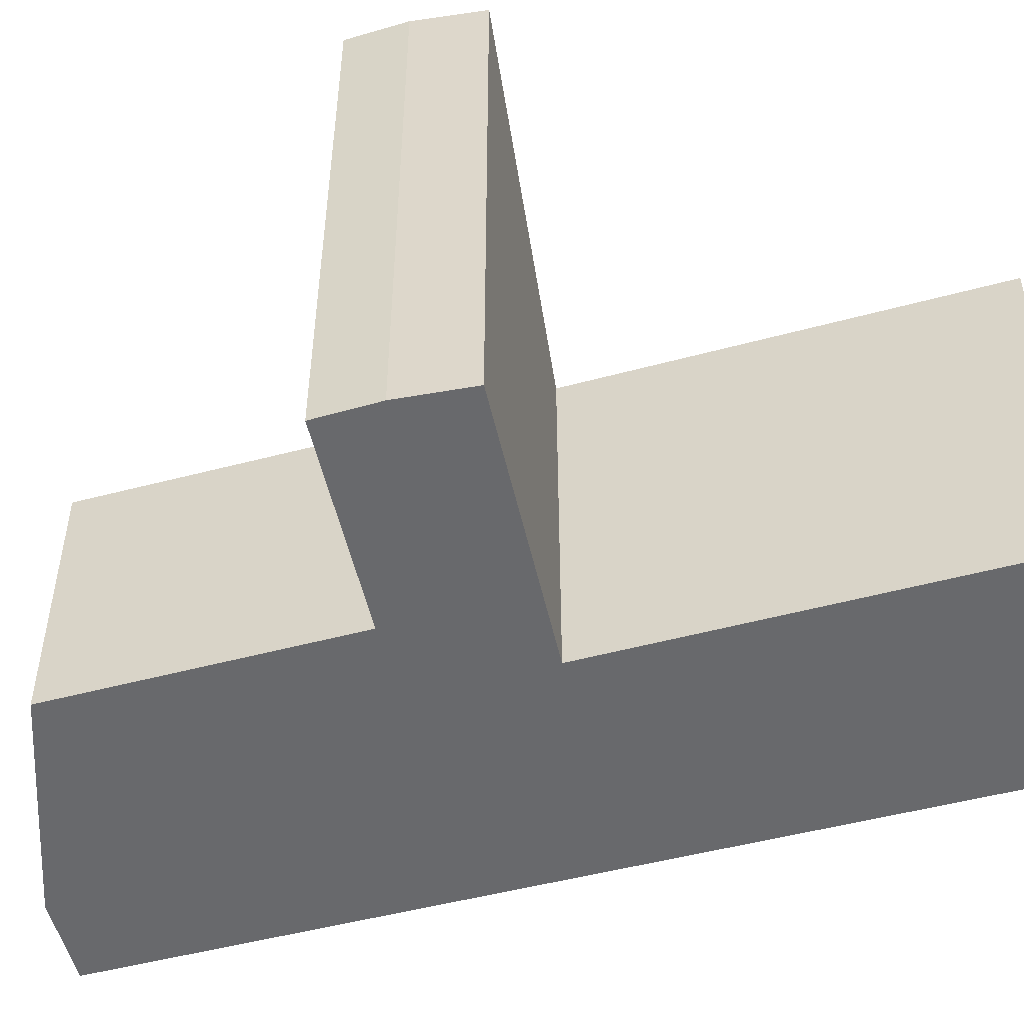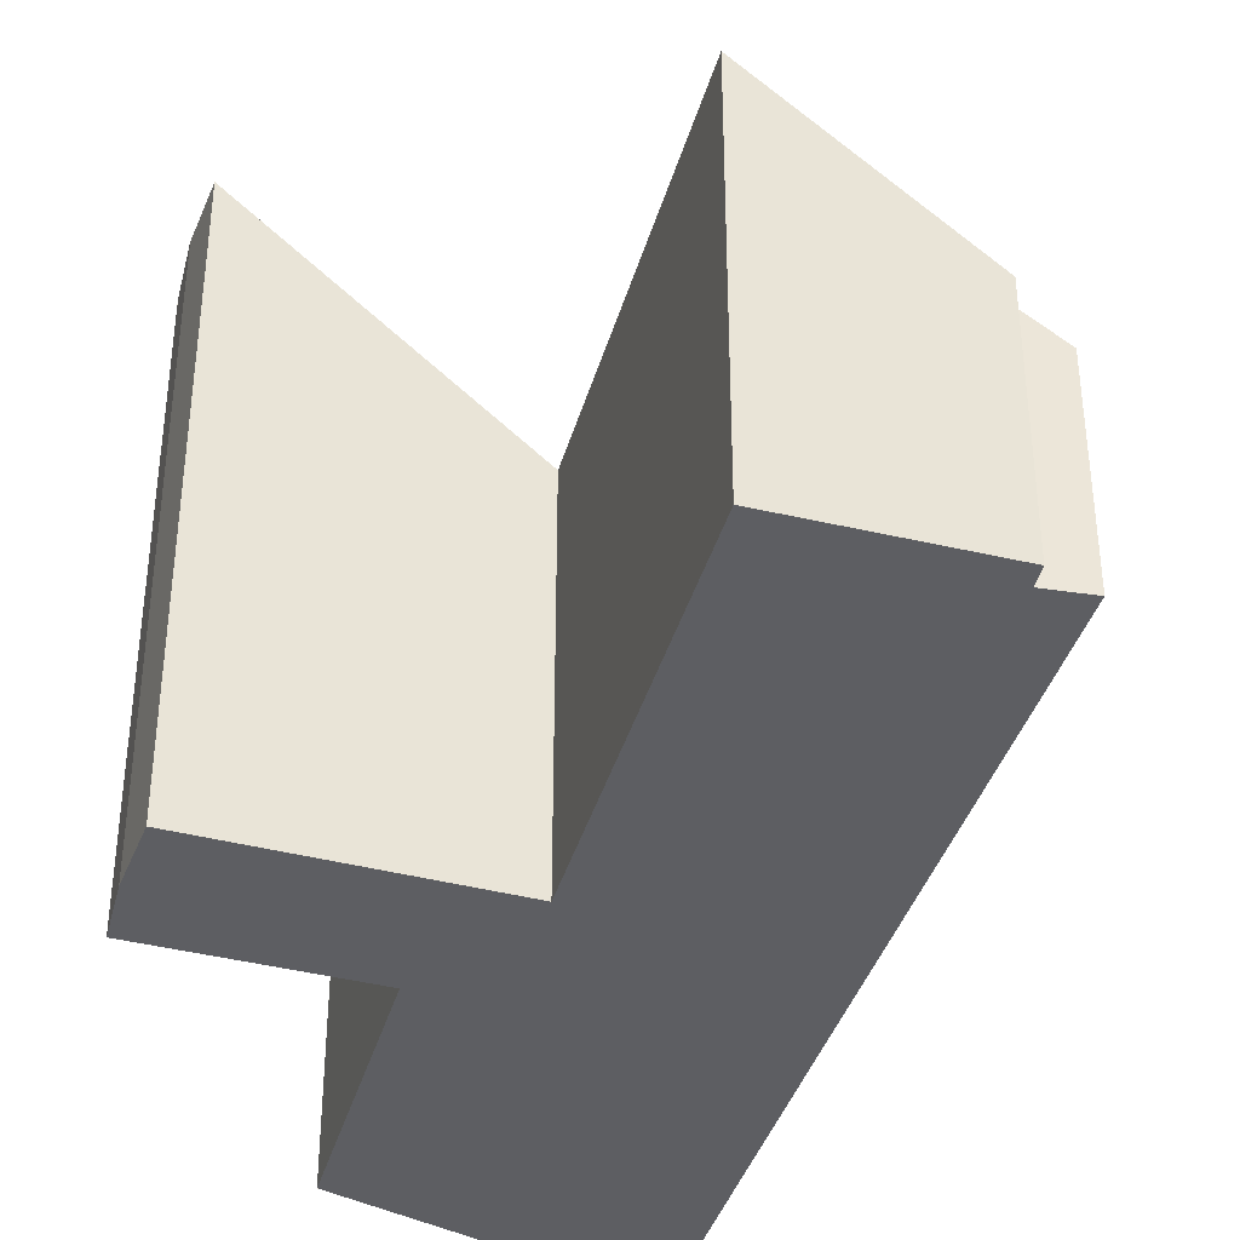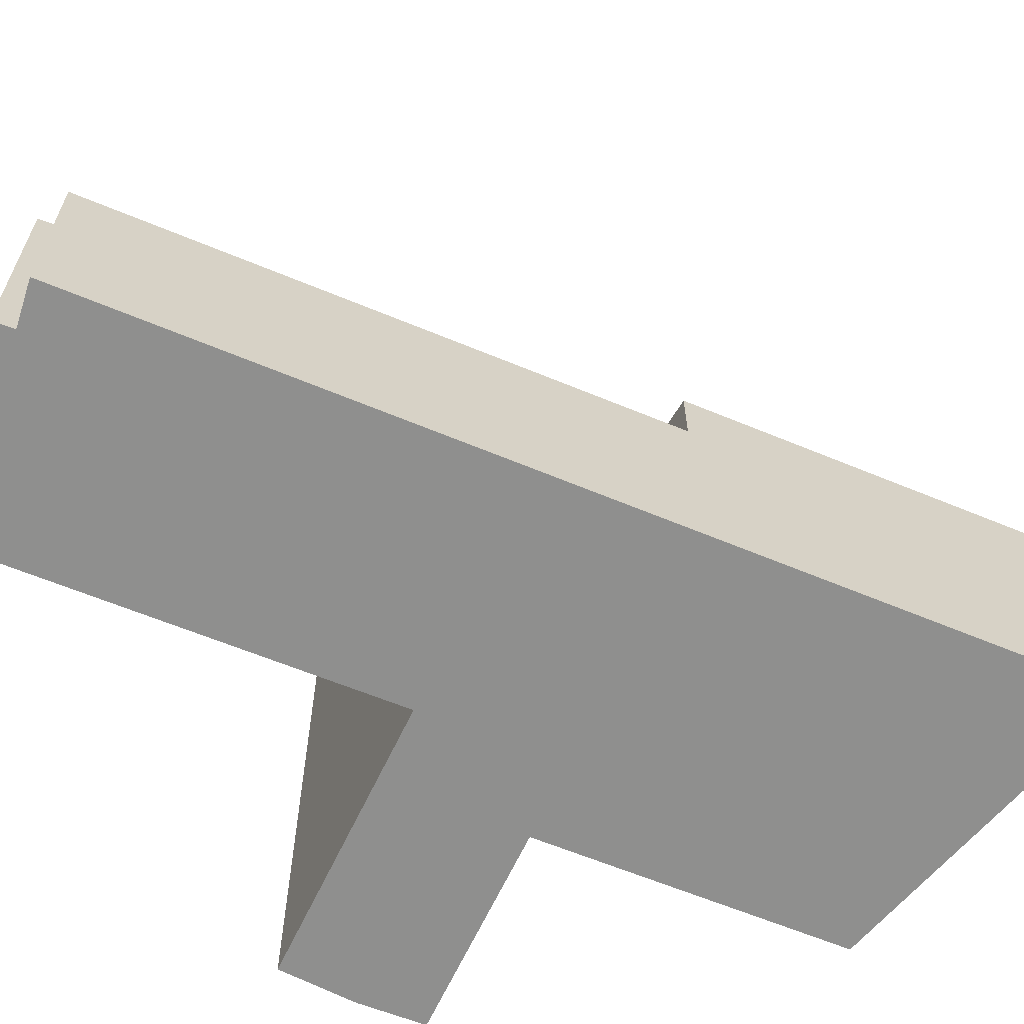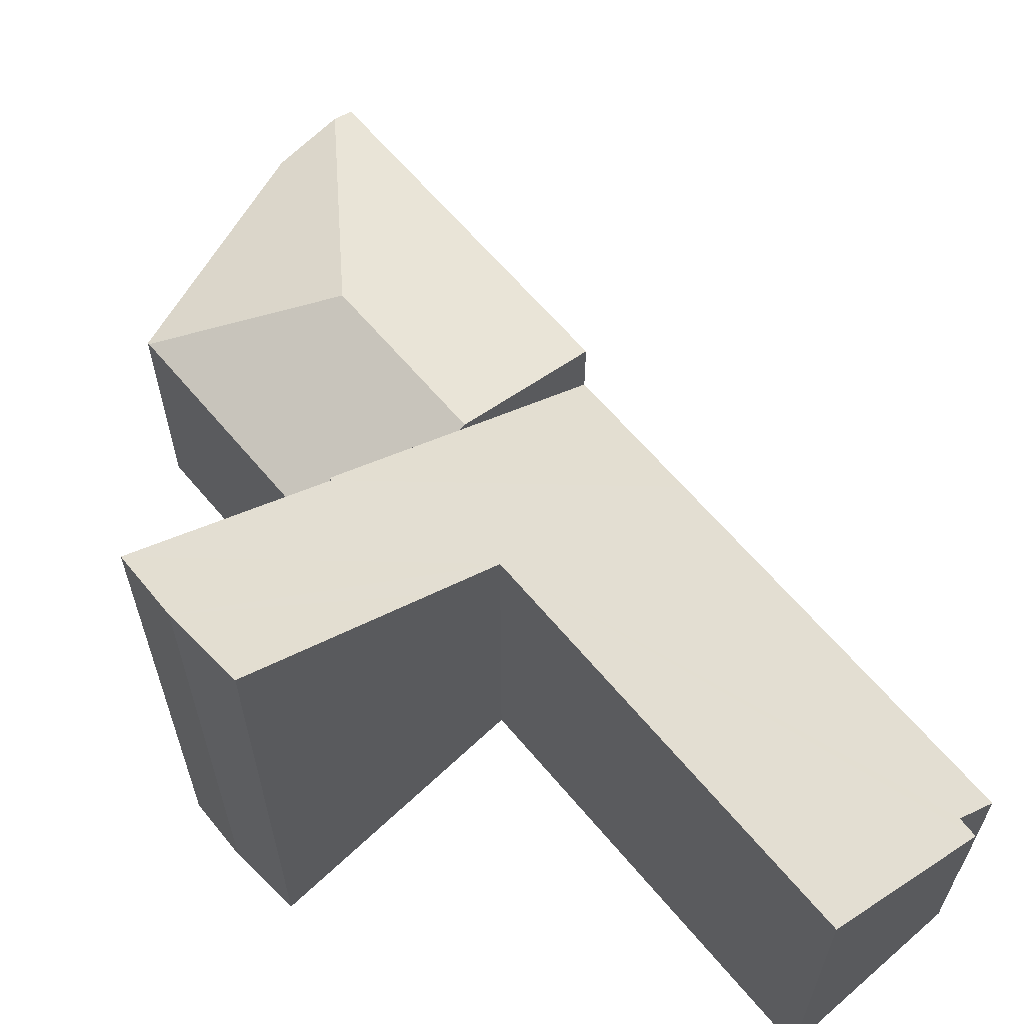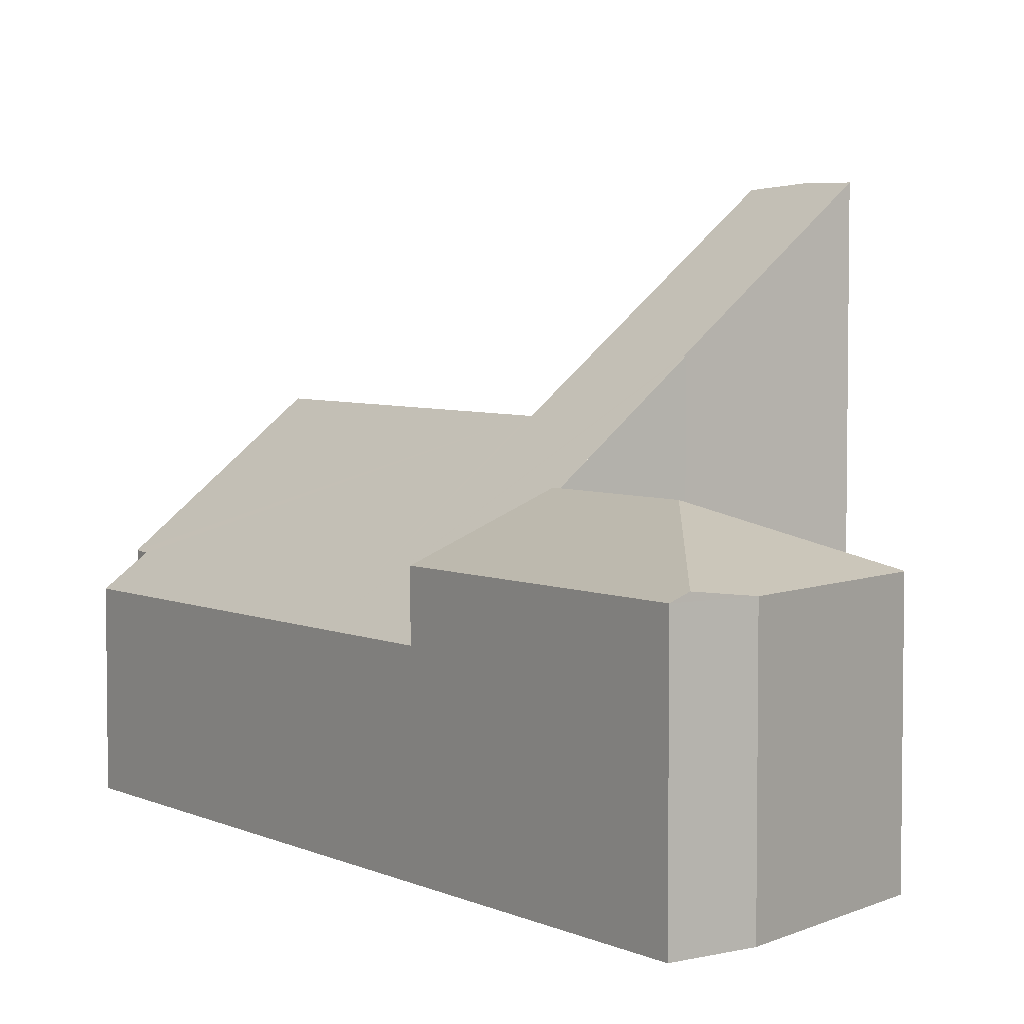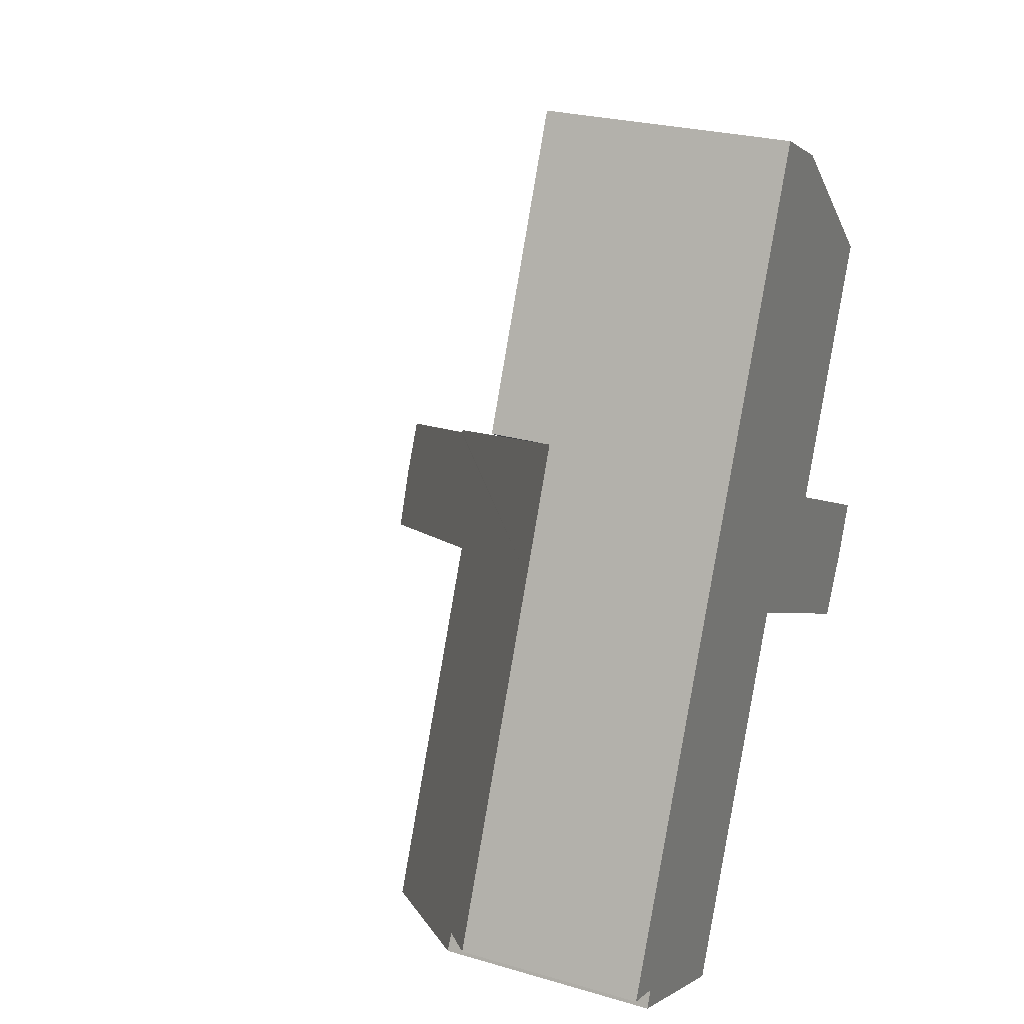
<metadata>
{"format":"obj","ext":"obj","renderer":"f3d","projection":"perspective","resolution":1024,"background":"white","views":[{"elev":-52.7,"azim":129.2,"up":"+Y"},{"elev":-38.6,"azim":-172.0,"up":"+Y"},{"elev":-65.1,"azim":-88.9,"up":"+Y"},{"elev":65.4,"azim":163.1,"up":"+Y"},{"elev":4.6,"azim":-11.7,"up":"+Y"},{"elev":25.9,"azim":-65.1,"up":"+Z"}]}
</metadata>
<code>
v  10.45 7.617 22.43
v  9.128 7.407 20.78
v  9.951 7.408 22.65
v  11.82 9.016 16.43
v  6.117 7.403 13.92
v  9.896 9.016 12.04
v  12.13 7.398 21.65
v  16.82 7.398 17.43
v  16.8 7.417 17.38
v  10.05 8.951 11.96
v  13.68 7.4 10.15
v  6.117 -8.526e-16 13.92
v  9.128 -1.272e-15 20.78
v  9.951 -1.387e-15 22.65
v  12.13 -1.326e-15 21.65
v  10.45 -1.373e-15 22.43
v  16.82 -1.067e-15 17.43
v  13.68 -6.216e-16 10.15
v  16.8 -1.064e-15 17.38
v  9.896 -7.372e-16 12.04
v  10.05 -7.326e-16 11.96
v  0.943 6.492 -0.926
v  10.29 10.52 7.471
v  5.742 10.59 -3.129
v  1.145 6.468 -0.39
v  0 5.534 3.389e-16
v  4.541 5.544 10.34
v  10.33 10.52 7.563
v  18.73 16.48 7.582
v  13.75 12.18 10.03
v  13.65 12.1 10.08
v  6.117 5.548 13.92
v  13.68 12.1 10.15
v  9.896 8.819 12.04
v  12.25 12.18 6.605
v  18.08 16.52 5.969
v  17.11 16.39 4.182
v  18.73 -4.643e-16 7.582
v  13.75 -6.144e-16 10.03
v  13.65 -6.174e-16 10.08
v  18.08 -3.655e-16 5.969
v  17.11 -2.561e-16 4.182
v  10.33 -4.631e-16 7.563
v  5.742 1.916e-16 -3.129
v  10.29 -4.575e-16 7.471
v  12.25 -4.044e-16 6.605
v  0.943 5.67e-17 -0.926
v  1.145 2.388e-17 -0.39
v  0 0 0
v  4.541 -6.33e-16 10.34
g defaultobject
f 1 2 3
f 2 1 4
f 2 4 5
f 5 4 6
f 7 4 1
f 4 7 8
f 4 8 9
f 10 9 11
f 9 10 4
f 4 10 6
f 12 2 5
f 2 12 13
f 2 13 3
f 3 13 14
f 3 7 1
f 7 3 14
f 7 14 15
f 15 14 16
f 15 8 7
f 8 15 17
f 8 11 9
f 11 8 17
f 11 17 18
f 18 17 19
f 18 10 11
f 10 18 6
f 6 18 5
f 5 18 20
f 5 20 12
f 20 18 21
f 19 21 18
f 21 19 17
f 21 17 15
f 21 15 20
f 20 15 12
f 12 15 13
f 13 15 16
f 13 16 14
f 22 23 24
f 23 22 25
f 23 25 26
f 23 26 27
f 23 27 28
f 28 27 29
f 29 27 30
f 30 27 31
f 31 27 32
f 31 32 33
f 33 32 34
f 33 34 10
f 35 36 37
f 36 35 28
f 36 28 29
f 30 38 29
f 38 30 31
f 38 31 39
f 39 31 40
f 12 34 32
f 34 12 10
f 10 12 33
f 33 12 18
f 18 12 20
f 18 20 21
f 29 41 36
f 41 29 38
f 41 37 36
f 37 41 42
f 28 24 23
f 24 28 43
f 24 43 44
f 44 43 45
f 33 40 31
f 40 33 18
f 42 35 37
f 35 42 28
f 28 42 43
f 43 42 46
f 44 22 24
f 22 44 47
f 47 25 22
f 25 47 48
f 48 26 25
f 26 48 49
f 49 27 26
f 27 49 50
f 27 50 32
f 32 50 12
f 44 48 47
f 41 40 42
f 40 41 39
f 39 41 38
f 48 50 49
f 50 48 44
f 50 44 45
f 50 45 12
f 12 45 43
f 12 43 46
f 12 46 20
f 20 46 42
f 20 42 21
f 21 42 40
f 21 40 18

</code>
